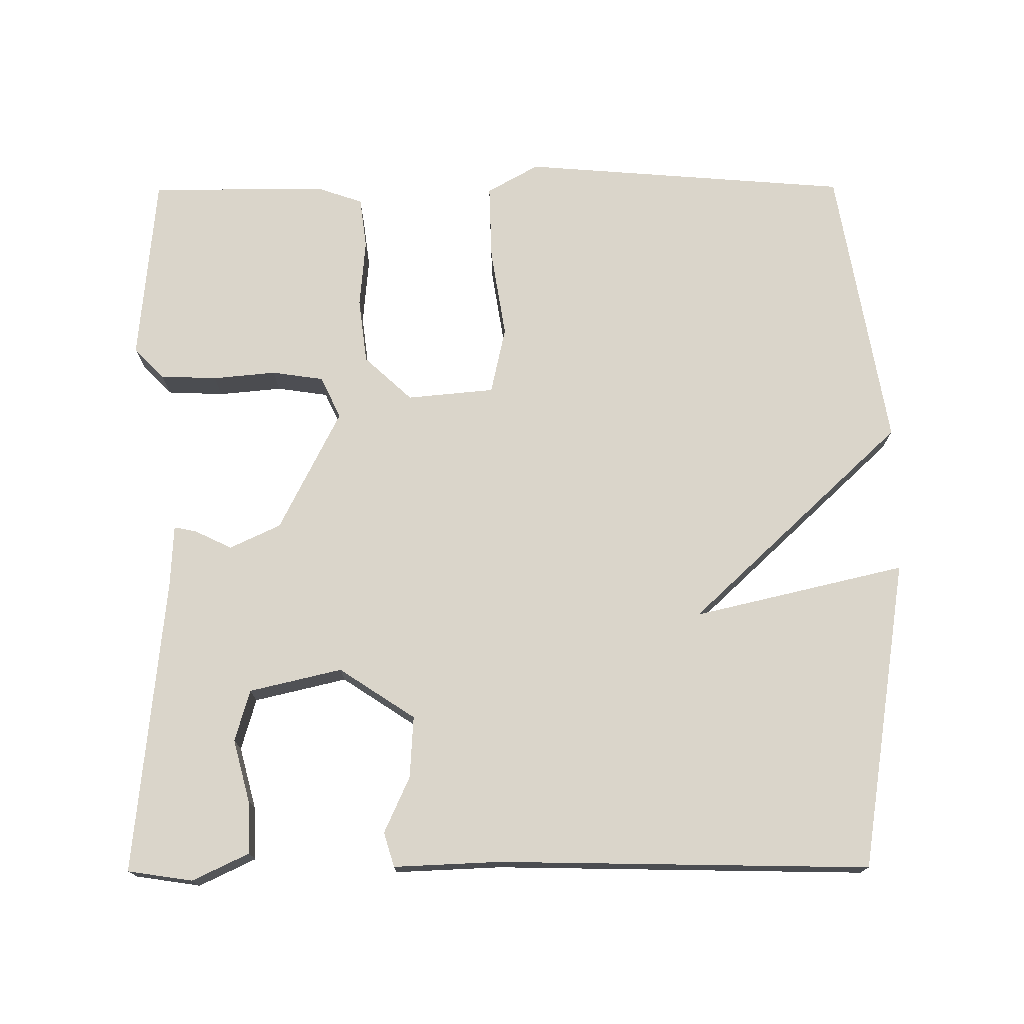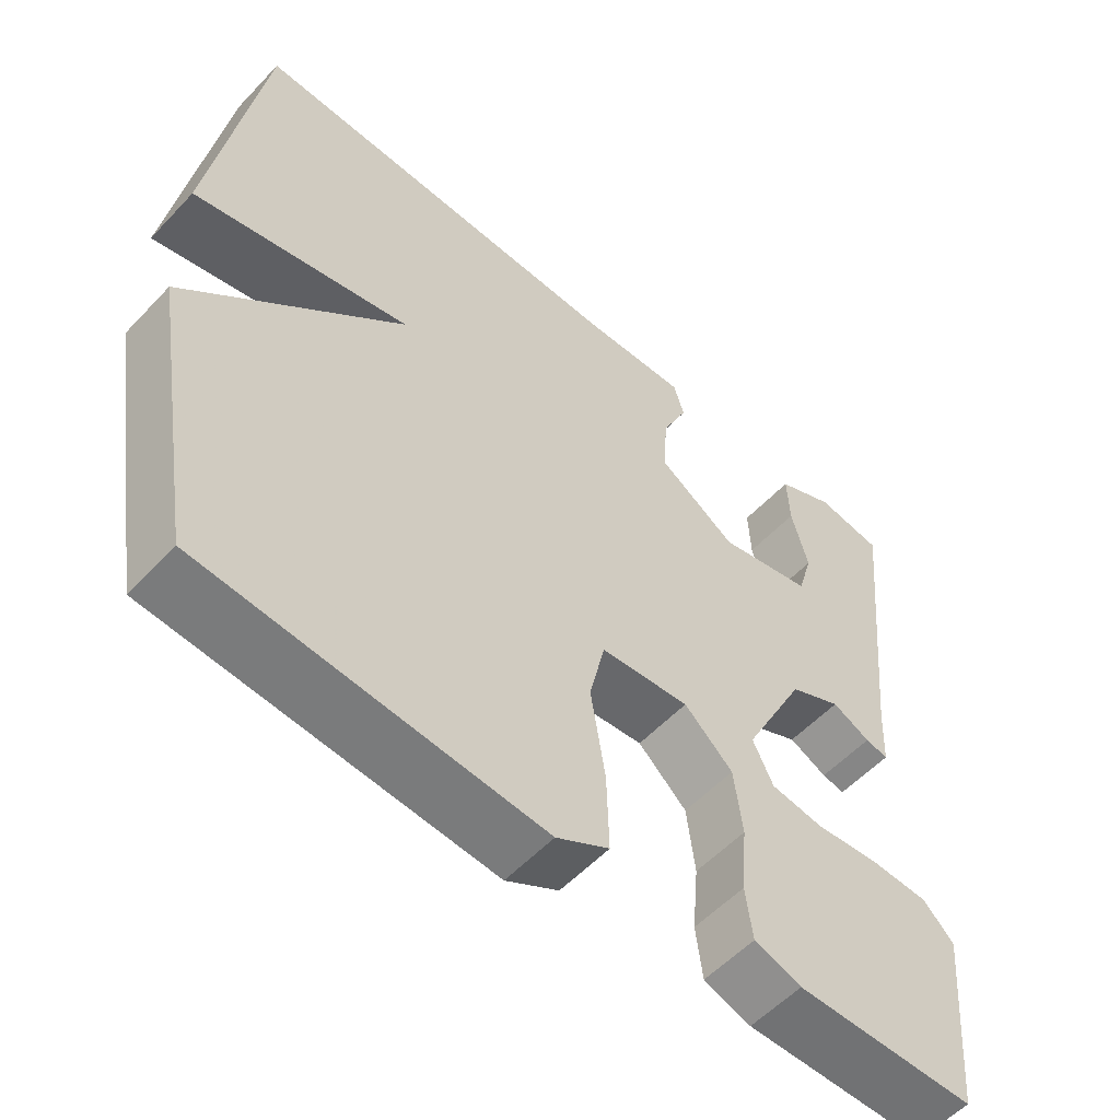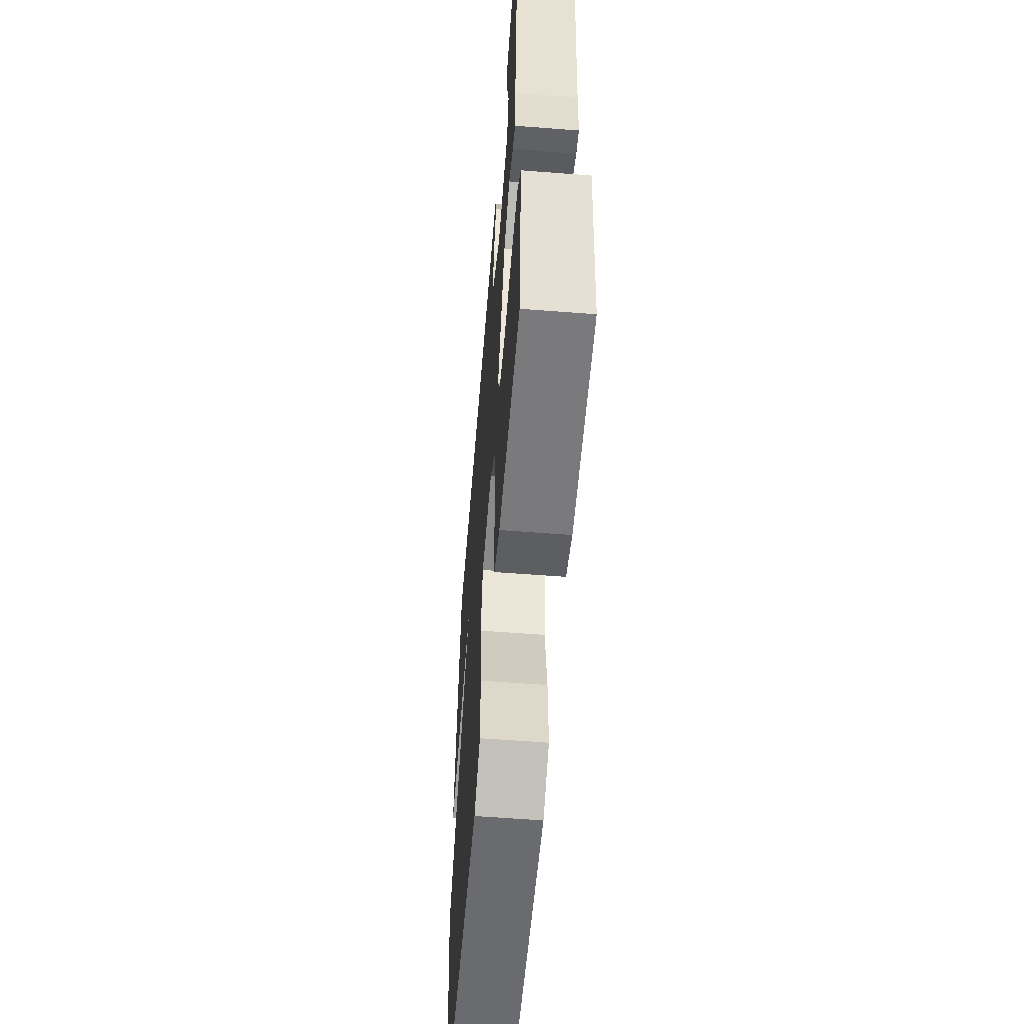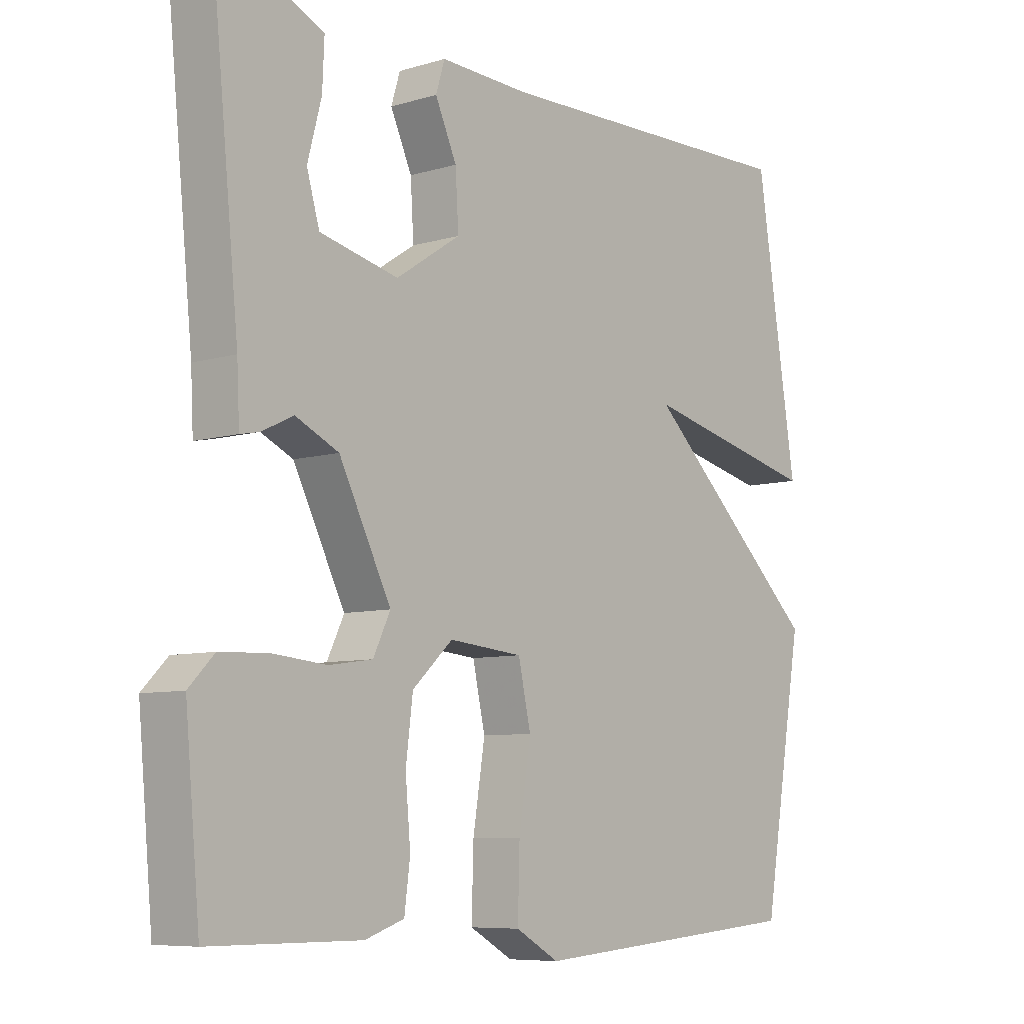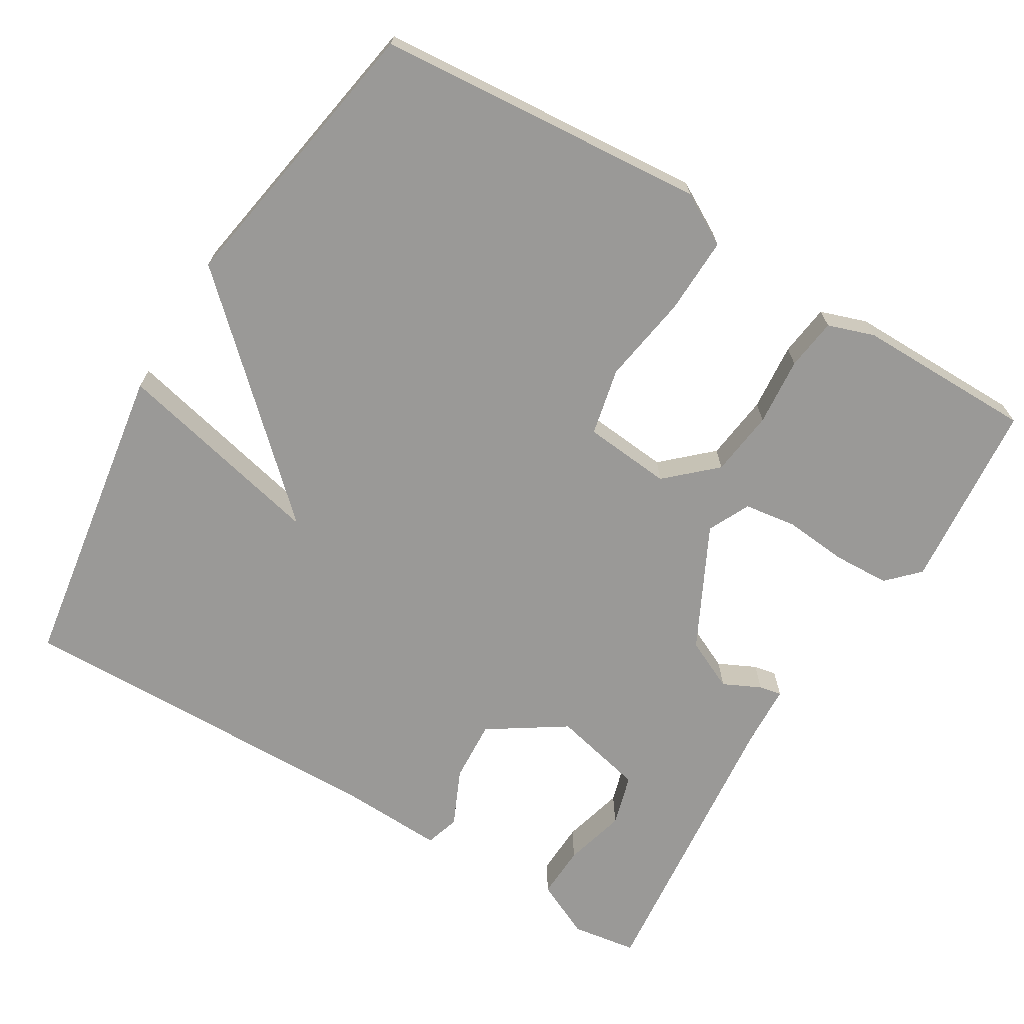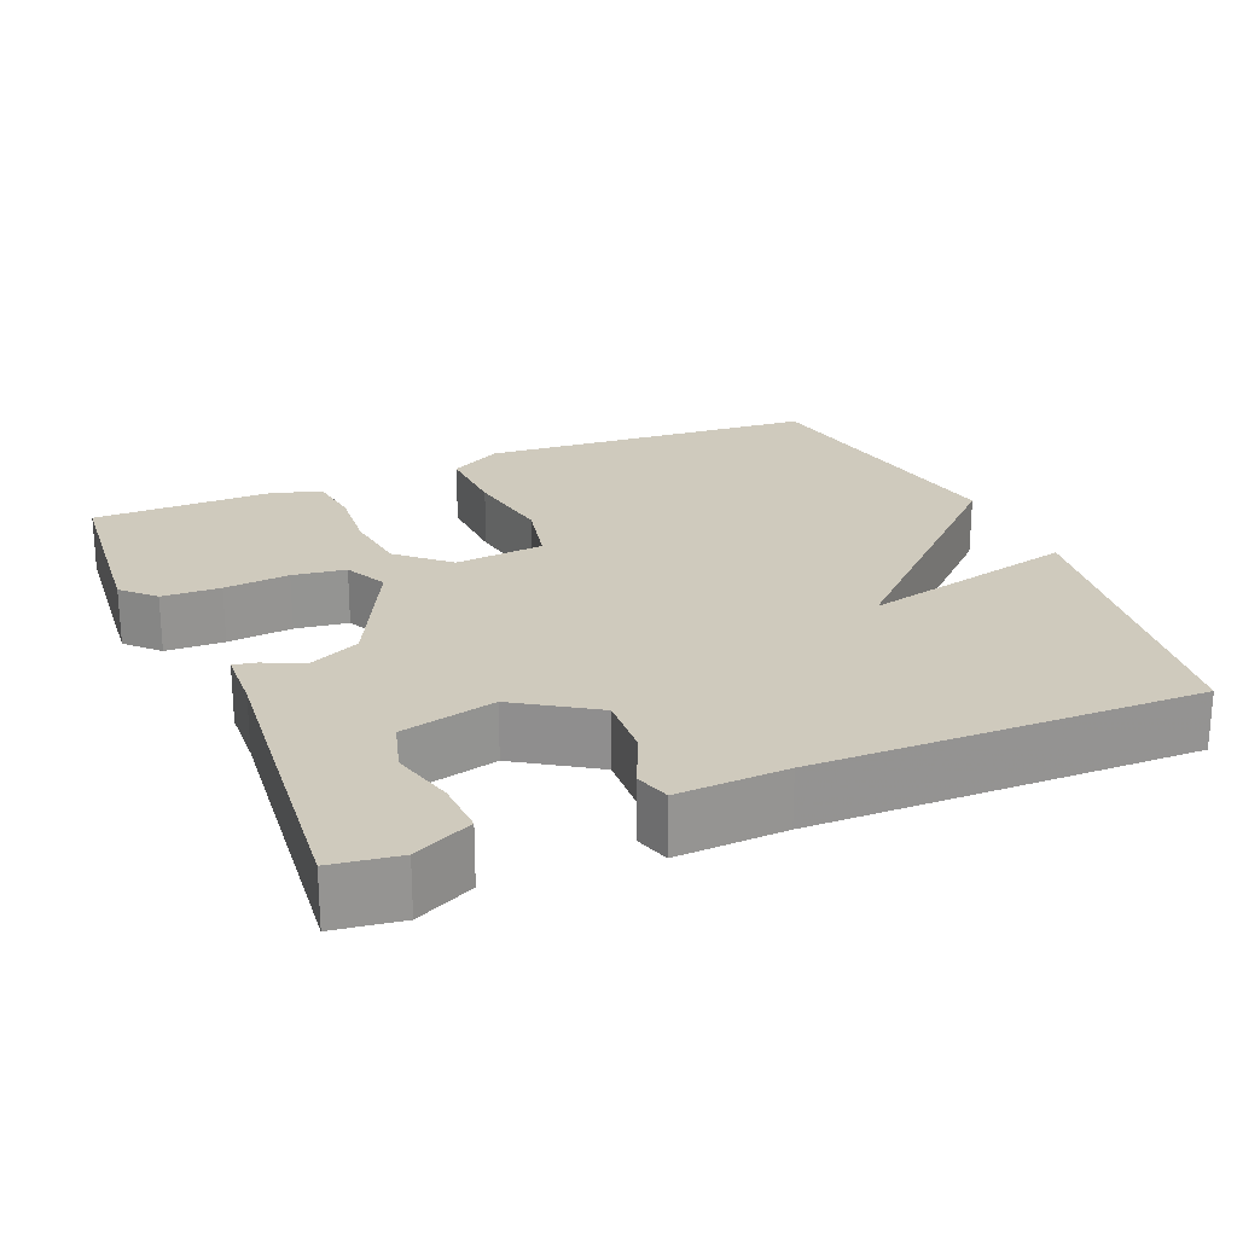
<metadata>
{"format":"obj","ext":"obj","renderer":"f3d","projection":"perspective","resolution":1024,"background":"white","views":[{"elev":74.2,"azim":-0.3,"up":"+Y"},{"elev":-55.7,"azim":137.6,"up":"+Z"},{"elev":-58.0,"azim":-94.6,"up":"+Z"},{"elev":-7.5,"azim":-49.8,"up":"+Z"},{"elev":-69.0,"azim":148.9,"up":"+Y"},{"elev":22.9,"azim":-23.0,"up":"+Y"}]}
</metadata>
<code>
v -0.5 0.07 -0.5
v -0.523 0.07 -0.248
v -0.483 0.07 -0.207
v -0.407 0.07 -0.204
v -0.322 0.07 -0.212
v -0.253 0.07 -0.202
v -0.226 0.07 -0.146
v -0.308 0.07 0.017
v -0.376 0.07 0.049
v -0.426 0.07 0.025
v -0.456 0.07 0.019
v -0.46 0.07 0.102
v -0.5 0.07 0.5
v -0.413 0.07 0.513
v -0.337 0.07 0.477
v -0.34 0.07 0.406
v -0.362 0.07 0.323
v -0.342 0.07 0.254
v -0.218 0.07 0.225
v -0.116 0.07 0.292
v -0.121 0.07 0.375
v -0.155 0.07 0.45
v -0.141 0.07 0.496
v 0.001 0.07 0.49
v 0.5 0.07 0.5
v 0.565 0.07 0.083
v 0.281 0.07 0.149
v 0.565 0.07 -0.117
v 0.5 0.07 -0.5
v 0.059 0.07 -0.535
v -0.01 0.07 -0.496
v -0.007 0.07 -0.393
v 0.012 0.07 -0.274
v -0.008 0.07 -0.184
v -0.125 0.07 -0.173
v -0.189 0.07 -0.232
v -0.2 0.07 -0.32
v -0.192 0.07 -0.411
v -0.201 0.07 -0.48
v -0.263 0.07 -0.501
v -0.5 0 -0.5
v -0.523 0 -0.248
v -0.483 0 -0.207
v -0.407 0 -0.204
v -0.322 0 -0.212
v -0.253 0 -0.202
v -0.226 0 -0.146
v -0.308 0 0.017
v -0.376 0 0.049
v -0.426 0 0.025
v -0.456 0 0.019
v -0.46 0 0.102
v -0.5 0 0.5
v -0.413 0 0.513
v -0.337 0 0.477
v -0.34 0 0.406
v -0.362 0 0.323
v -0.342 0 0.254
v -0.218 0 0.225
v -0.116 0 0.292
v -0.121 0 0.375
v -0.155 0 0.45
v -0.141 0 0.496
v 0.001 0 0.49
v 0.5 0 0.5
v 0.565 0 0.083
v 0.281 0 0.149
v 0.565 0 -0.117
v 0.5 0 -0.5
v 0.059 0 -0.535
v -0.01 0 -0.496
v -0.007 0 -0.393
v 0.012 0 -0.274
v -0.008 0 -0.184
v -0.125 0 -0.173
v -0.189 0 -0.232
v -0.2 0 -0.32
v -0.192 0 -0.411
v -0.201 0 -0.48
v -0.263 0 -0.501
f 3 4 5
f 2 3 5
f 1 2 5
f 40 1 5
f 39 40 5
f 38 39 5
f 37 38 5
f 36 37 5 6
f 35 36 6 7
f 34 35 7 8
f 31 32 33
f 30 31 33
f 29 30 33
f 28 29 33
f 27 28 33
f 27 33 34
f 24 25 26 27
f 23 24 27
f 22 23 27
f 21 22 27
f 20 21 27 34
f 19 20 34 8
f 15 16 17
f 14 15 17
f 13 14 17
f 12 13 17
f 12 17 18
f 11 12 18
f 10 11 18
f 9 10 18
f 8 9 18 19
f 45 44 43
f 45 43 42
f 45 42 41
f 45 41 80
f 45 80 79
f 45 79 78
f 45 78 77
f 46 45 77 76
f 47 46 76 75
f 48 47 75 74
f 73 72 71
f 73 71 70
f 73 70 69
f 73 69 68
f 73 68 67
f 74 73 67
f 67 66 65 64
f 67 64 63
f 67 63 62
f 67 62 61
f 74 67 61 60
f 48 74 60 59
f 57 56 55
f 57 55 54
f 57 54 53
f 57 53 52
f 58 57 52
f 58 52 51
f 58 51 50
f 58 50 49
f 59 58 49 48
f 1 41 42 2
f 2 42 43 3
f 3 43 44 4
f 4 44 45 5
f 5 45 46 6
f 6 46 47 7
f 7 47 48 8
f 8 48 49 9
f 9 49 50 10
f 10 50 51 11
f 11 51 52 12
f 12 52 53 13
f 13 53 54 14
f 14 54 55 15
f 15 55 56 16
f 16 56 57 17
f 17 57 58 18
f 18 58 59 19
f 19 59 60 20
f 20 60 61 21
f 21 61 62 22
f 22 62 63 23
f 23 63 64 24
f 24 64 65 25
f 25 65 66 26
f 26 66 67 27
f 27 67 68 28
f 28 68 69 29
f 29 69 70 30
f 30 70 71 31
f 31 71 72 32
f 32 72 73 33
f 33 73 74 34
f 34 74 75 35
f 35 75 76 36
f 36 76 77 37
f 37 77 78 38
f 38 78 79 39
f 39 79 80 40
f 40 80 41 1

</code>
